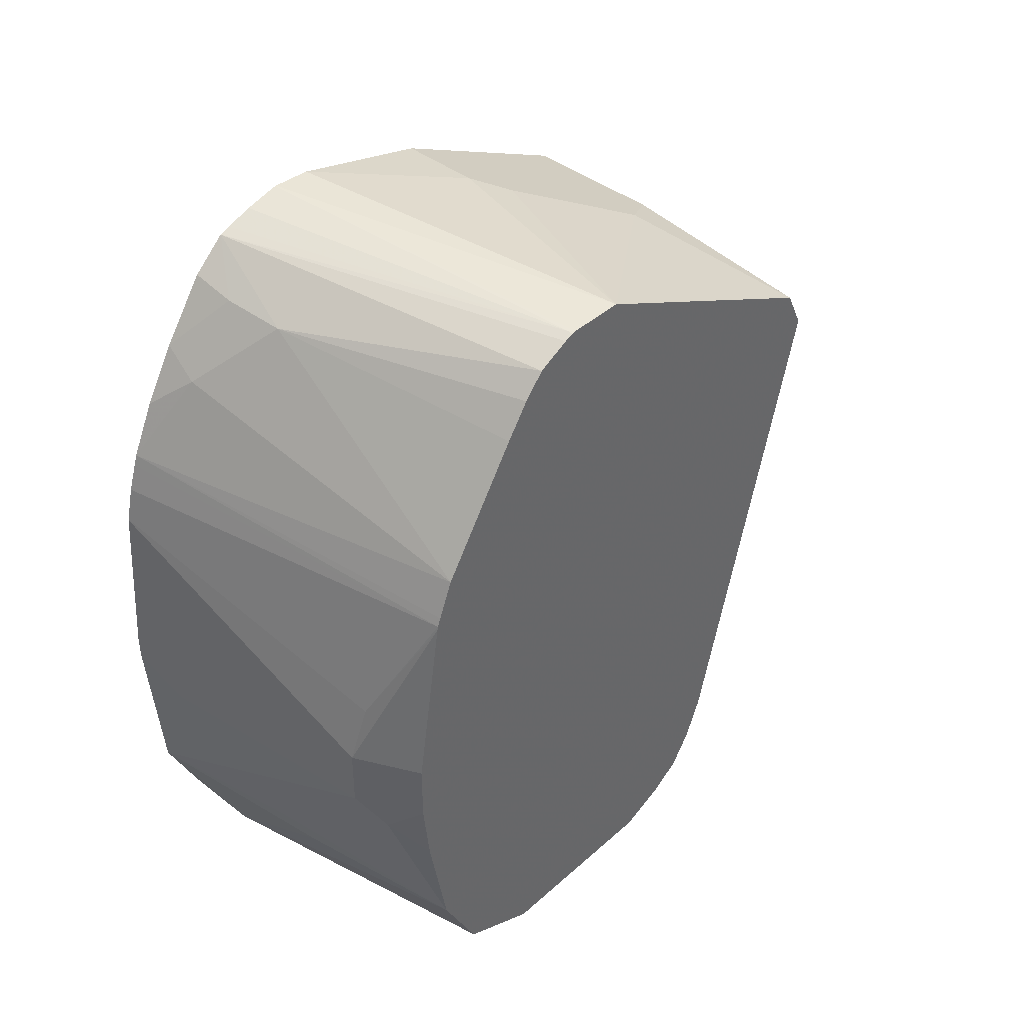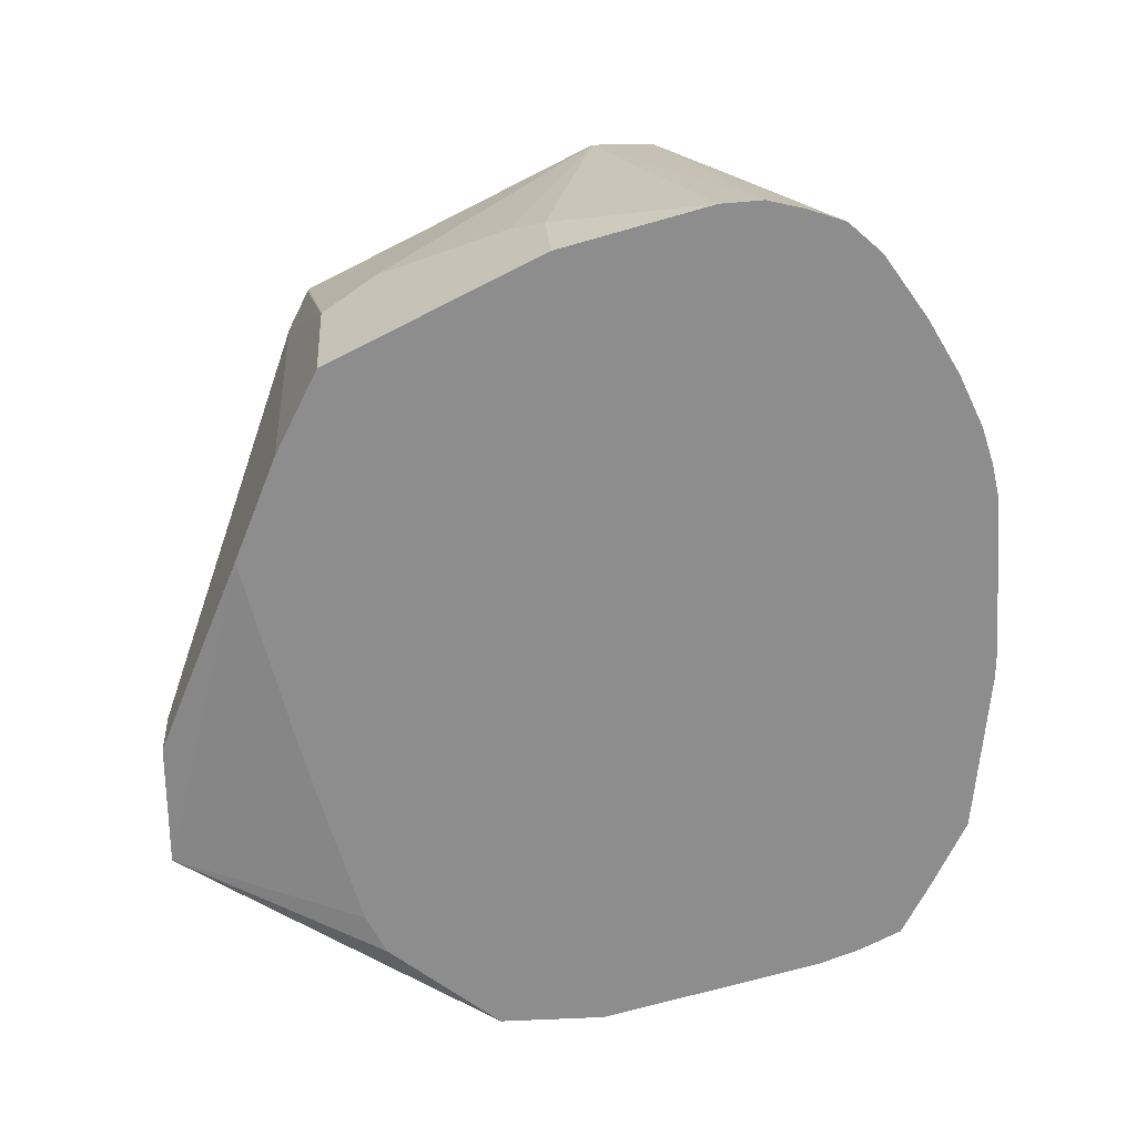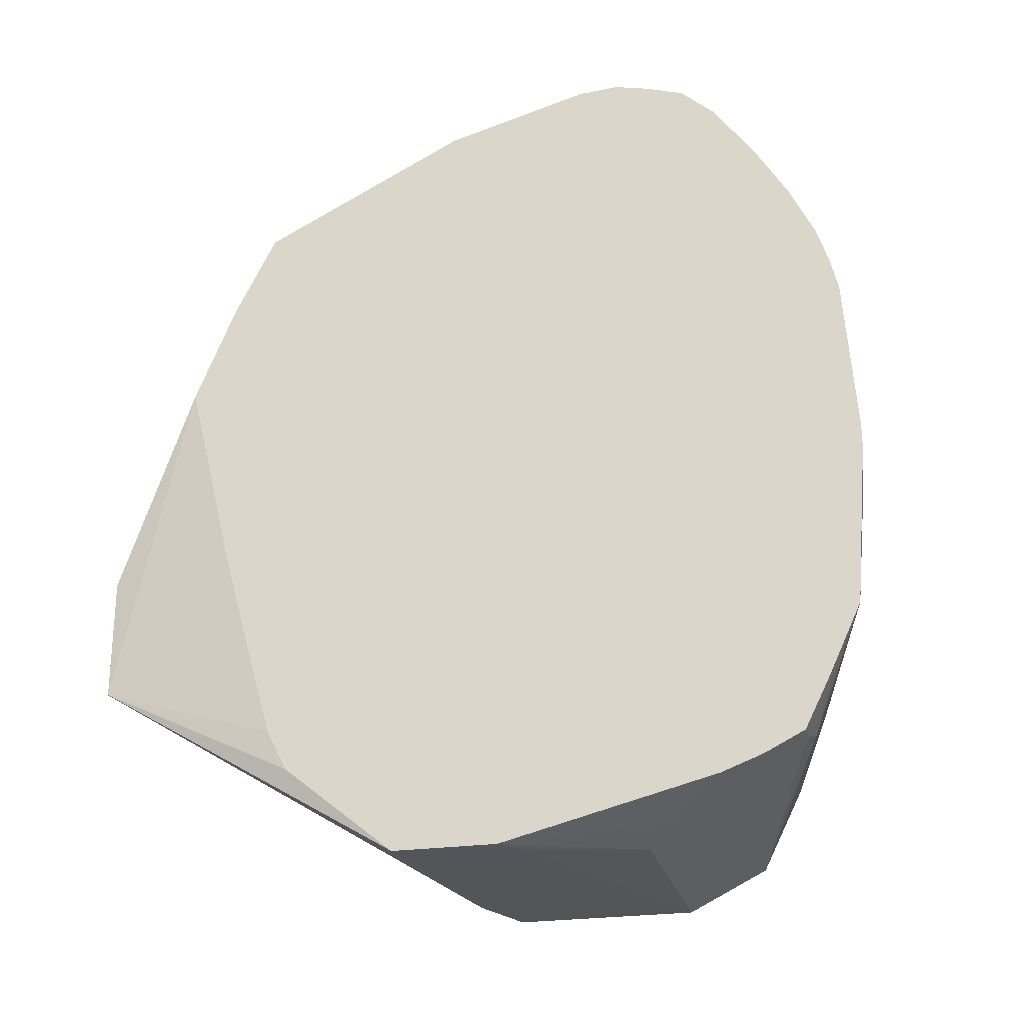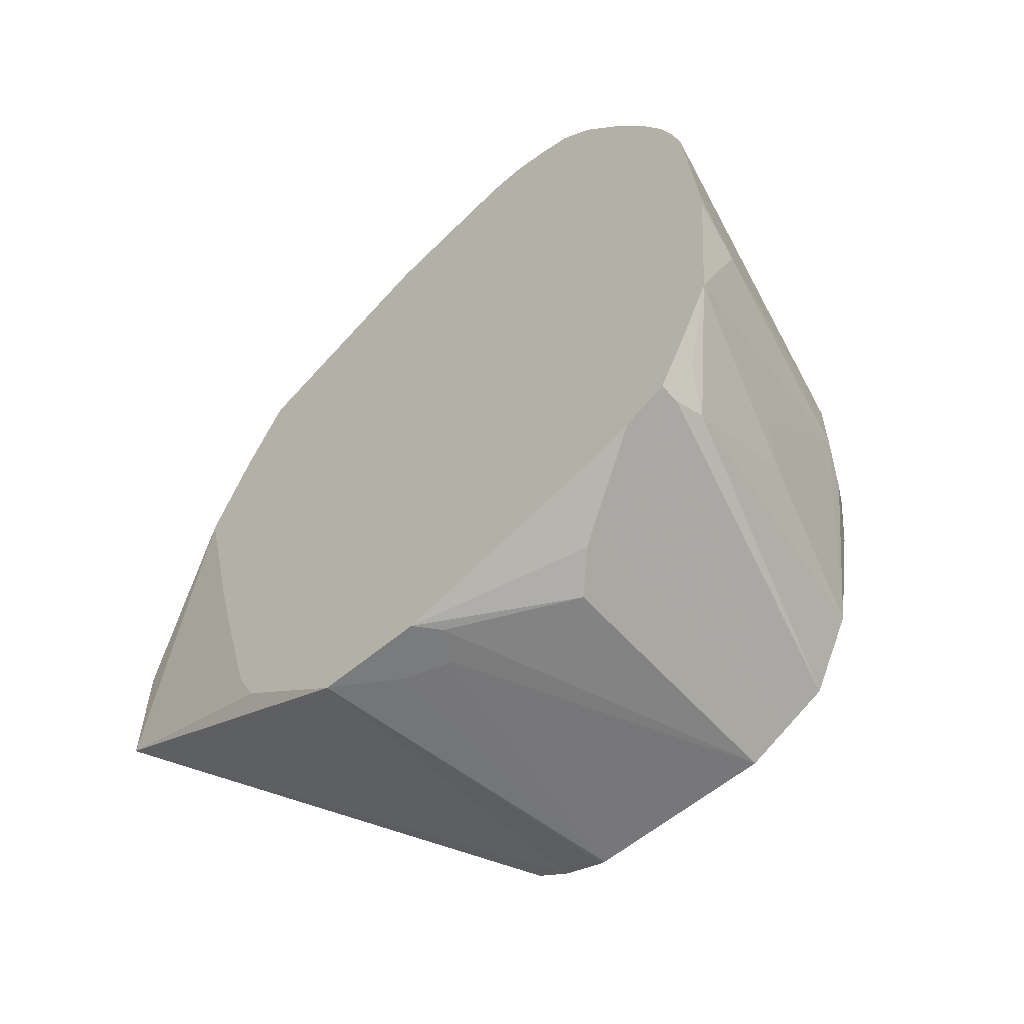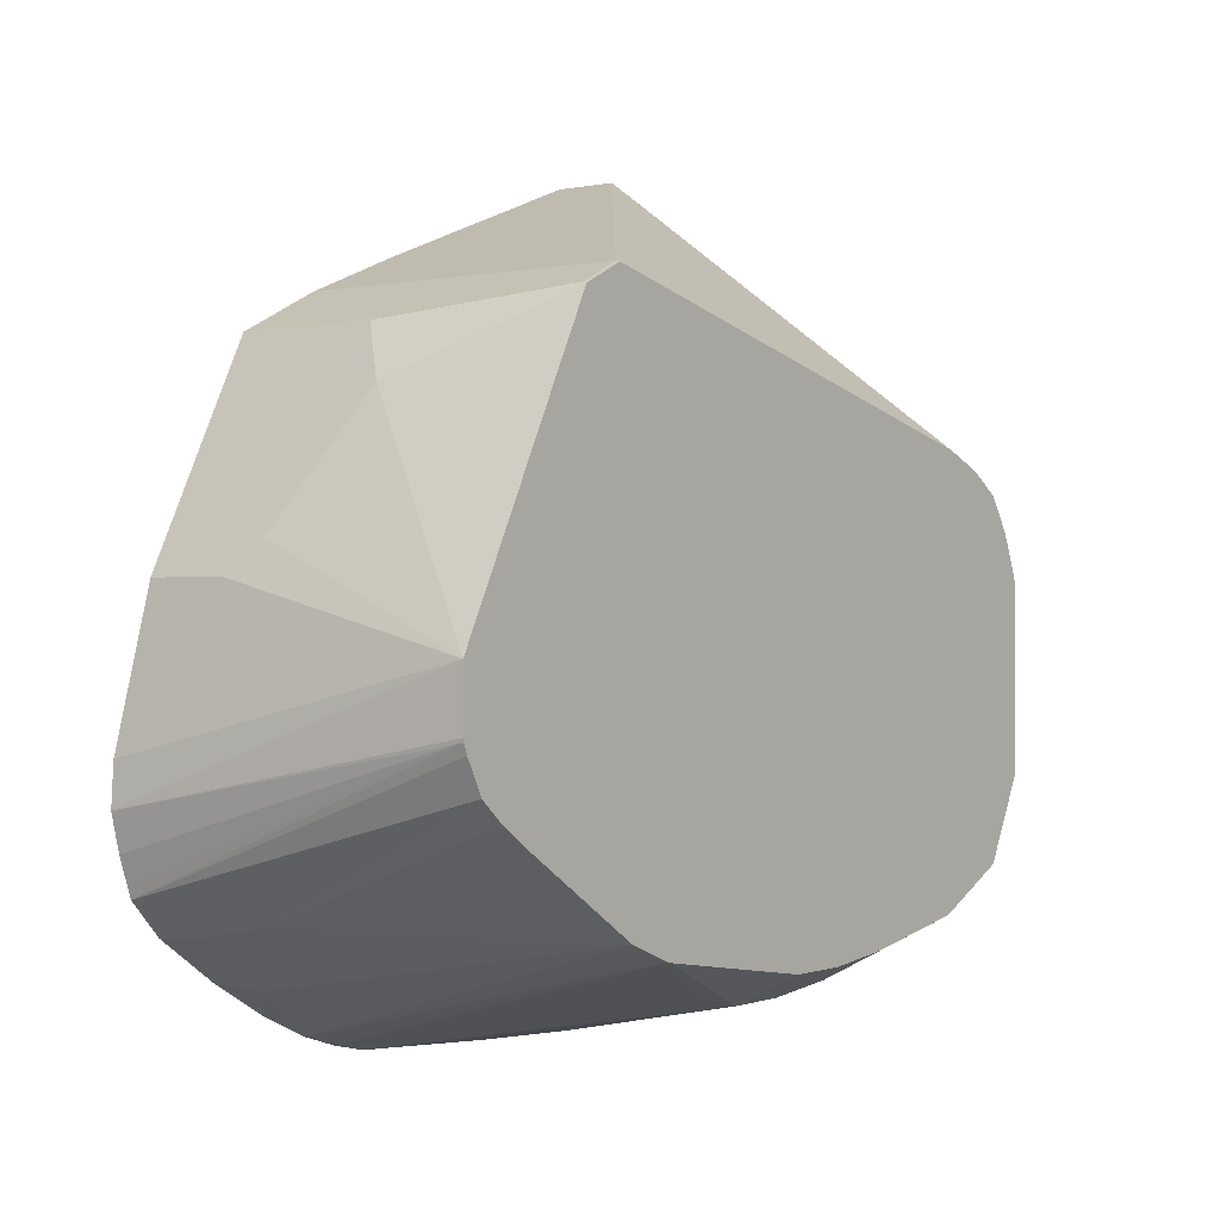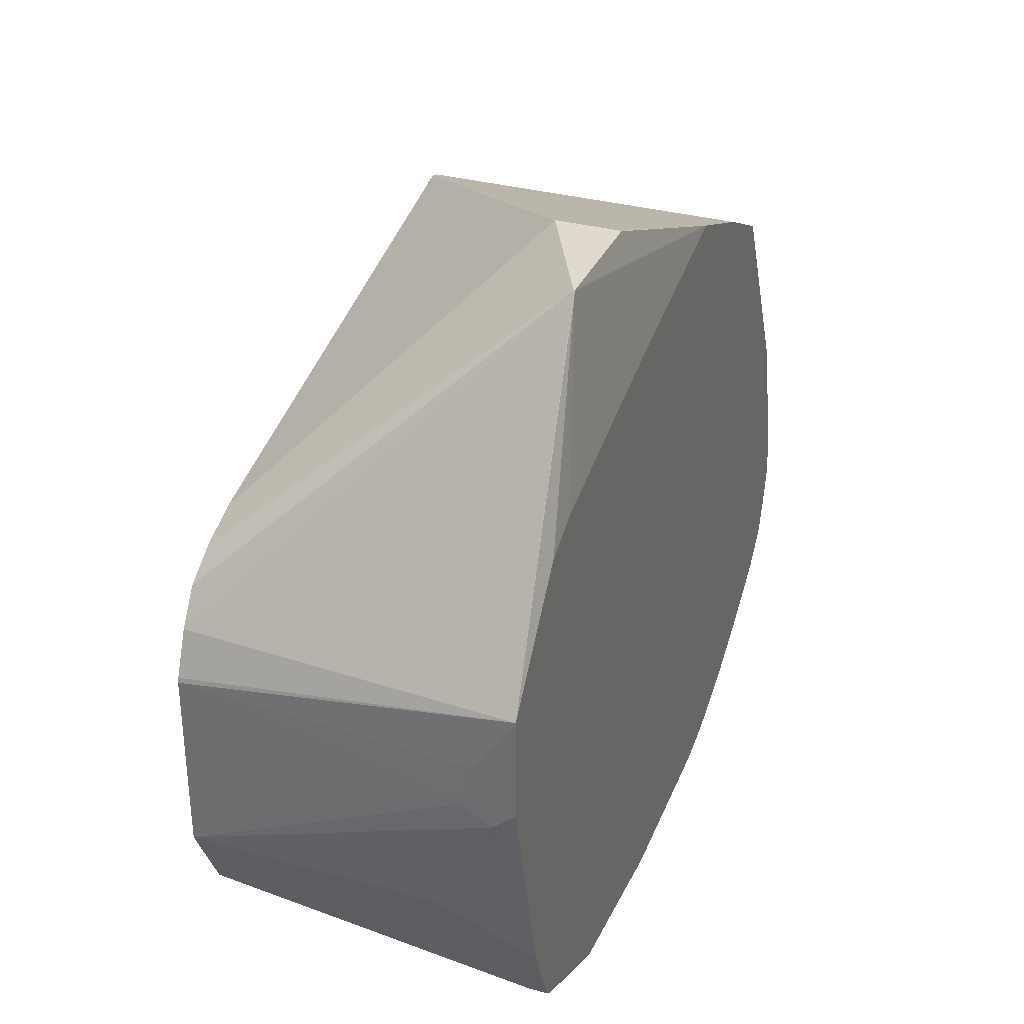
<metadata>
{"format":"obj","ext":"obj","renderer":"f3d","projection":"perspective","resolution":1024,"background":"white","views":[{"elev":41.6,"azim":43.1,"up":"+Z"},{"elev":25.7,"azim":-93.9,"up":"+Z"},{"elev":-24.9,"azim":-76.5,"up":"+Z"},{"elev":-58.3,"azim":-48.8,"up":"+Z"},{"elev":-0.0,"azim":38.2,"up":"+Y"},{"elev":32.7,"azim":-159.0,"up":"+Y"}]}
</metadata>
<code>
v -0.2898 0.0208 -0.0001438
v -0.29 0.0208 -0.0001438
v -0.2691 0.0208 0.04127
v -0.185 -0.06258 -0.02236
v -0.185 -0.06849 -0.03683
v -0.185 -0.07598 -0.04833
v -0.185 -0.08748 -0.0558
v -0.297 -0.08575 -0.06484
v -0.2902 0.0208 -5.981e-05
v -0.2691 0.0208 0.04144
v -0.185 -0.06216 -0.02071
v -0.185 -0.1019 -0.06171
v -0.185 -0.1036 -0.06213
v -0.2836 -0.1066 -0.06484
v -0.297 -0.1209 -0.06484
v -0.297 -0.04834 -0.03451
v -0.297 -0.02769 0.0277
v -0.297 -0.0223 0.04771
v -0.297 -0.006913 0.1103
v -0.297 -0.006861 0.1106
v -0.2902 0.0208 0.04135
v -0.297 -0.04143 -0.02071
v -0.2692 0.0208 0.04161
v -0.185 -0.0211 0.1452
v -0.185 -0.02146 0.1435
v -0.279 -0.1213 -0.06484
v -0.279 -0.1208 -0.06484
v -0.185 -0.1657 -0.06213
v -0.2895 -0.1273 -0.06484
v -0.2693 -0.1657 -0.06213
v -0.2797 -0.1761 -0.05695
v -0.297 -0.1935 -0.04654
v -0.297 -0.02073 0.145
v -0.1864 -0.02073 0.145
v -0.2899 0.0208 0.04161
v -0.2901 0.0208 0.04152
v -0.185 -0.02751 0.158
v -0.185 -0.1795 -0.05524
v -0.2693 -0.1795 -0.05524
v -0.297 -0.2071 -0.04142
v -0.297 -0.03455 0.1726
v -0.2486 -0.03455 0.1726
v -0.1864 -0.02764 0.1588
v -0.185 -0.02811 0.159
v -0.185 -0.1933 -0.04833
v -0.29 -0.221 -0.03451
v -0.297 -0.221 -0.03451
v -0.297 -0.03922 0.175
v -0.2486 -0.04834 0.1795
v -0.2382 -0.05181 0.1812
v -0.185 -0.1243 0.2072
v -0.185 -0.2071 -0.02071
v -0.2797 -0.2227 -0.03106
v -0.297 -0.2233 -0.02983
v -0.297 -0.09446 0.2026
v -0.2693 -0.1036 0.2072
v -0.2589 -0.09324 0.202
v -0.297 -0.152 0.2202
v -0.297 -0.1653 0.221
v -0.185 -0.1435 0.2072
v -0.185 -0.2144 0.01928
v -0.1968 -0.2227 0.03109
v -0.2072 -0.2279 0.04144
v -0.2486 -0.2279 2.414e-05
v -0.2382 -0.2227 -0.01036
v -0.297 -0.2409 0.007048
v -0.29 -0.2279 -0.02071
v -0.297 -0.2279 -0.02071
v -0.297 -0.1036 0.2072
v -0.297 -0.1657 0.221
v -0.1864 -0.145 0.2072
v -0.185 -0.145 0.2068
v -0.185 -0.2168 0.04144
v -0.1933 -0.221 0.04144
v -0.2072 -0.2279 0.06217
v -0.2797 -0.2434 0.05179
v -0.297 -0.2302 -0.01601
v -0.297 -0.2455 0.06217
v -0.297 -0.1776 0.2182
v -0.185 -0.1479 0.2057
v -0.297 -0.1864 0.2153
v -0.297 -0.19 0.2141
v -0.185 -0.2168 0.06217
v -0.1933 -0.221 0.06217
v -0.185 -0.2071 0.1228
v -0.2046 -0.2227 0.08285
v -0.297 -0.2417 0.1245
v -0.297 -0.2417 0.1243
v -0.297 -0.2455 0.07071
v -0.185 -0.1588 0.2002
v -0.297 -0.2012 0.2041
v -0.2831 -0.2002 0.2002
v -0.2641 -0.1968 0.1968
v -0.185 -0.2068 0.1243
v -0.297 -0.239 0.1361
v -0.185 -0.1657 0.1923
v -0.297 -0.2157 0.1837
v -0.2848 -0.2175 0.1761
v -0.185 -0.1736 0.181
v -0.185 -0.2006 0.1396
v -0.185 -0.2057 0.1272
v -0.297 -0.2348 0.1486
v -0.297 -0.236 0.145
v -0.297 -0.2265 0.1657
f 50 57 51
f 45 52 53
f 45 53 46
f 46 53 54
f 46 54 47
f 48 55 49
f 49 55 56
f 49 56 57
f 49 57 50
f 51 57 56
f 52 62 63
f 51 58 59
f 51 59 70
f 51 70 60
f 52 61 62
f 52 63 64
f 52 64 65
f 52 65 53
f 53 65 66
f 53 66 67
f 53 67 54
f 51 56 58
f 44 50 51
f 20 35 36
f 42 50 44
f 20 36 21
f 23 34 24
f 24 34 37
f 26 28 29
f 28 38 39
f 28 39 30
f 28 30 29
f 30 39 31
f 31 39 40
f 31 40 32
f 42 44 43
f 33 41 42
f 34 42 43
f 34 43 37
f 37 43 44
f 38 45 46
f 38 46 47
f 38 47 39
f 39 47 40
f 41 48 42
f 42 48 49
f 42 49 50
f 33 42 34
f 54 67 68
f 75 85 86
f 56 69 58
f 76 89 78
f 80 82 90
f 82 91 92
f 82 92 93
f 82 93 90
f 83 85 84
f 85 94 86
f 86 94 87
f 87 94 95
f 90 93 96
f 76 88 89
f 91 97 92
f 92 98 93
f 93 99 96
f 93 98 100
f 93 100 99
f 94 101 102
f 94 102 103
f 94 103 95
f 97 104 98
f 98 104 102
f 20 23 35
f 92 97 98
f 55 69 56
f 75 88 76
f 75 86 87
f 60 71 72
f 60 70 71
f 61 73 62
f 62 73 74
f 62 74 63
f 63 74 84
f 63 84 75
f 63 75 76
f 63 76 66
f 63 66 64
f 75 87 88
f 64 66 65
f 66 76 78
f 67 77 68
f 70 79 71
f 71 80 72
f 71 79 81
f 71 81 82
f 71 82 80
f 73 83 84
f 73 84 74
f 75 84 85
f 66 77 67
f 20 34 23
f 8 15 32
f 15 31 32
f 4 96 99
f 4 99 100
f 4 100 101
f 4 101 94
f 4 94 85
f 4 85 83
f 4 83 73
f 4 73 61
f 4 61 52
f 4 52 45
f 4 45 38
f 4 38 28
f 4 28 13
f 4 13 12
f 4 12 7
f 4 7 6
f 4 6 5
f 4 10 11
f 7 12 8
f 8 12 13
f 8 13 14
f 4 90 96
f 4 80 90
f 4 72 80
f 4 60 72
f 98 102 100
f 1 2 9
f 1 9 21
f 1 21 36
f 1 36 35
f 1 35 23
f 1 23 10
f 1 10 3
f 1 3 4
f 1 4 5
f 8 14 27
f 1 5 6
f 1 7 8
f 1 8 2
f 2 8 9
f 3 10 4
f 4 11 25
f 4 25 24
f 4 24 37
f 4 37 44
f 4 44 51
f 4 51 60
f 1 6 7
f 8 27 26
f 8 26 29
f 8 29 15
f 8 41 33
f 8 33 20
f 8 20 19
f 8 19 18
f 8 18 17
f 8 17 22
f 8 22 16
f 8 16 9
f 9 17 18
f 9 18 19
f 8 48 41
f 9 19 20
f 9 16 22
f 9 22 17
f 10 23 24
f 10 24 25
f 10 25 11
f 13 26 27
f 13 27 14
f 13 28 26
f 15 29 30
f 15 30 31
f 9 20 21
f 20 33 34
f 8 55 48
f 8 58 69
f 8 32 40
f 8 40 47
f 8 47 54
f 8 54 68
f 8 68 77
f 8 77 66
f 8 66 78
f 8 78 89
f 8 89 88
f 8 88 87
f 8 69 55
f 8 87 95
f 8 103 102
f 8 102 104
f 8 104 97
f 8 97 91
f 8 91 82
f 8 82 81
f 8 81 79
f 8 79 70
f 8 70 59
f 8 59 58
f 8 95 103
f 100 102 101

</code>
